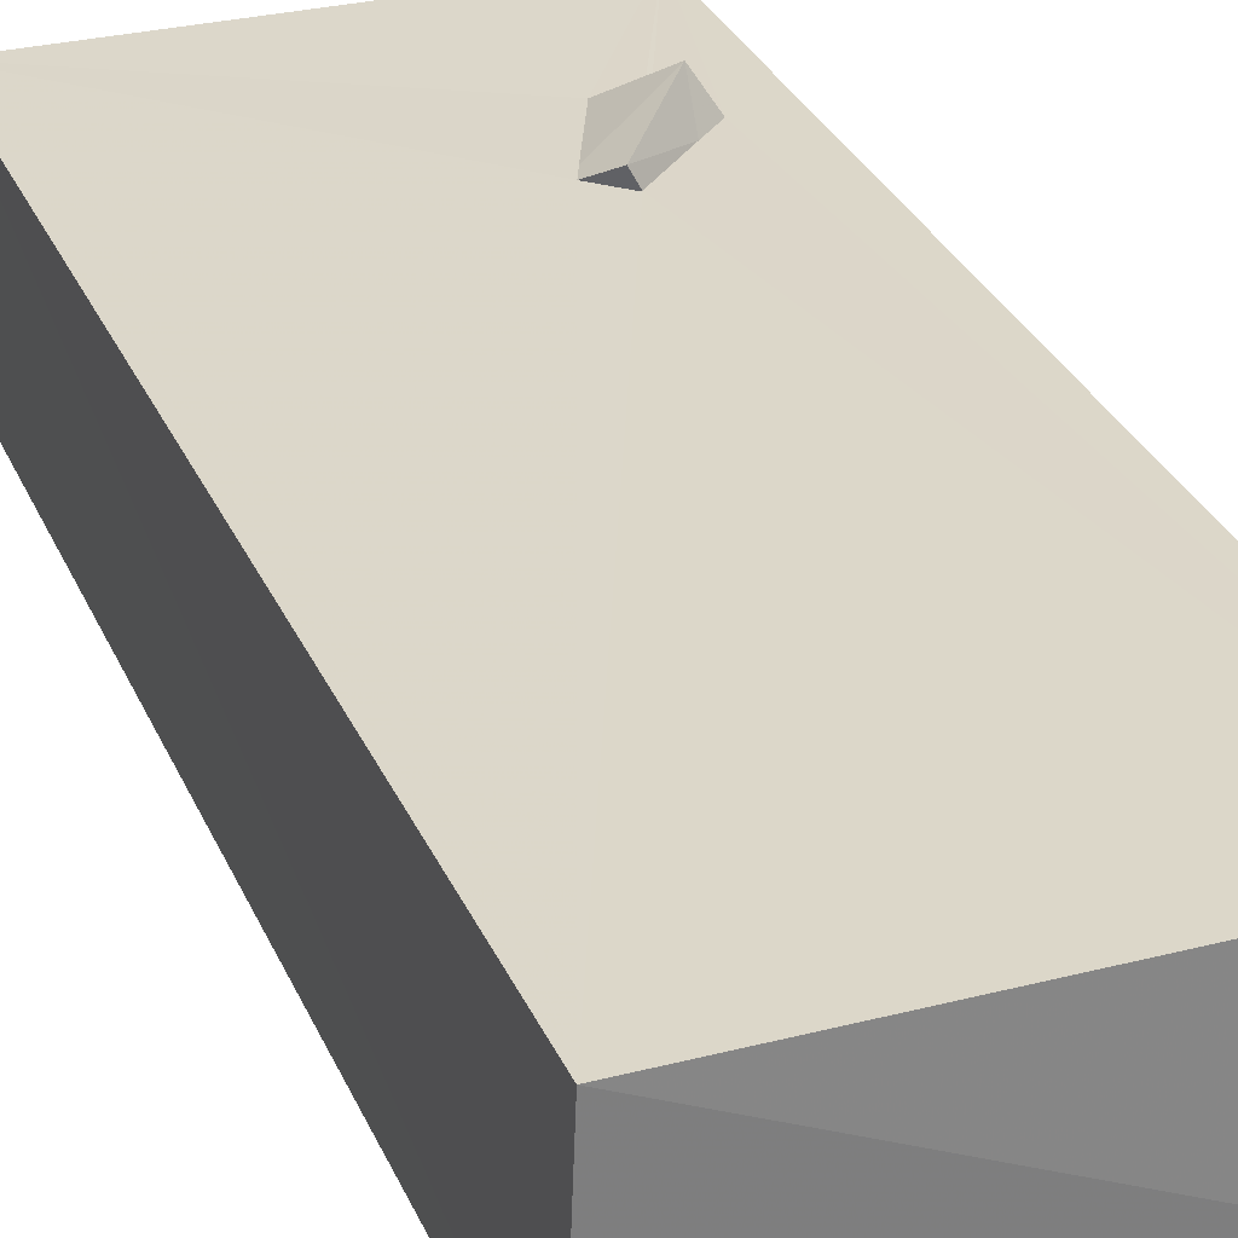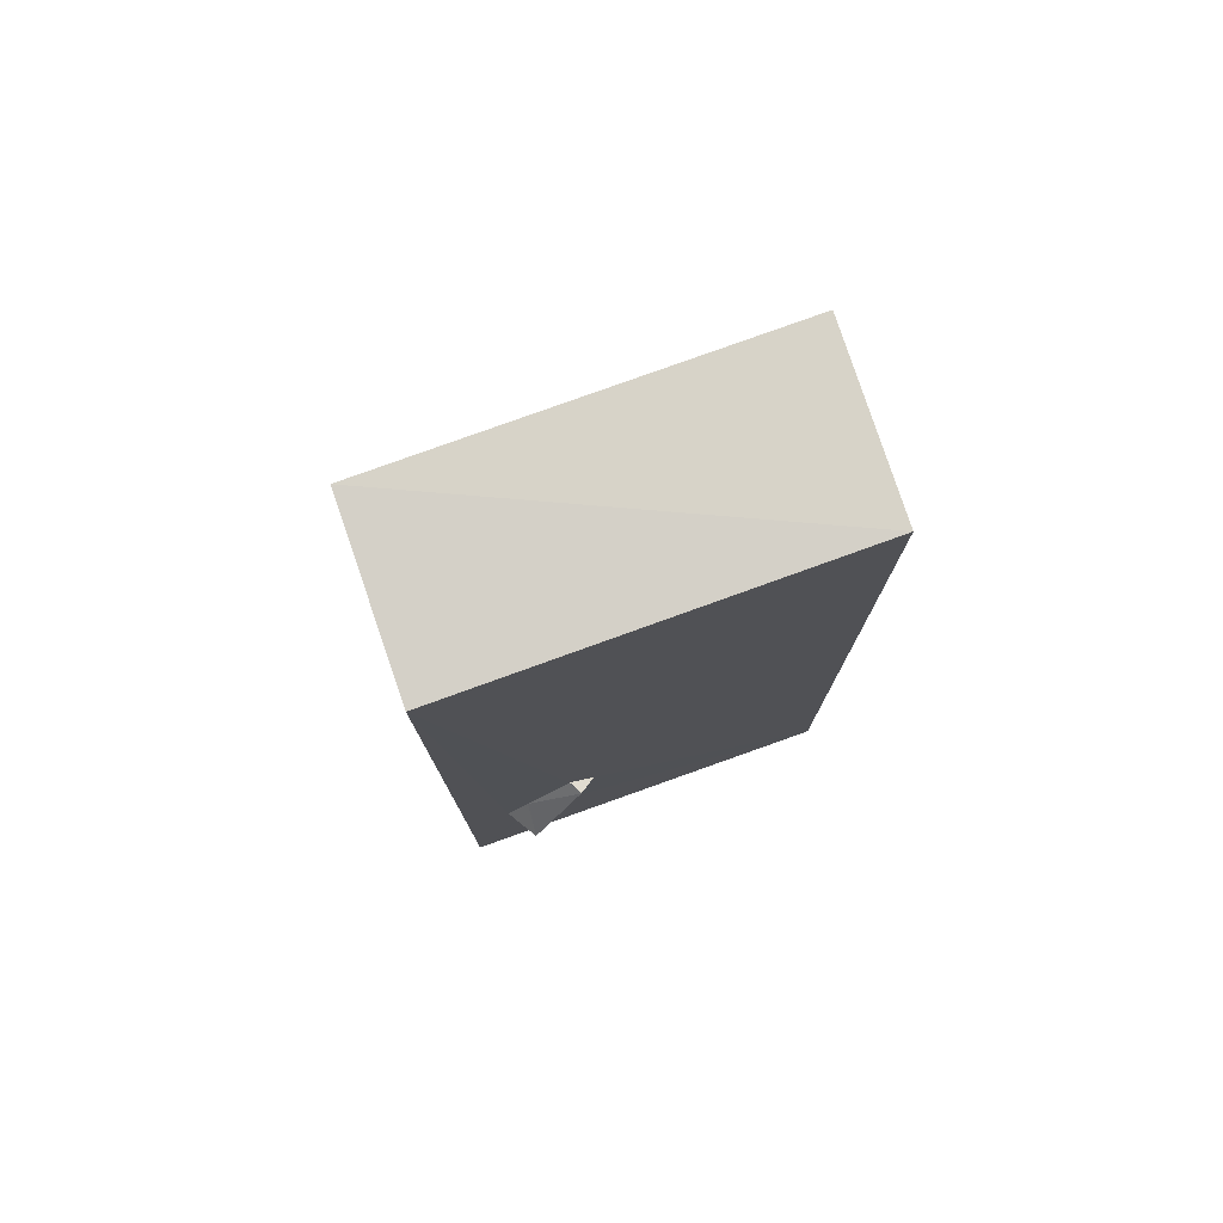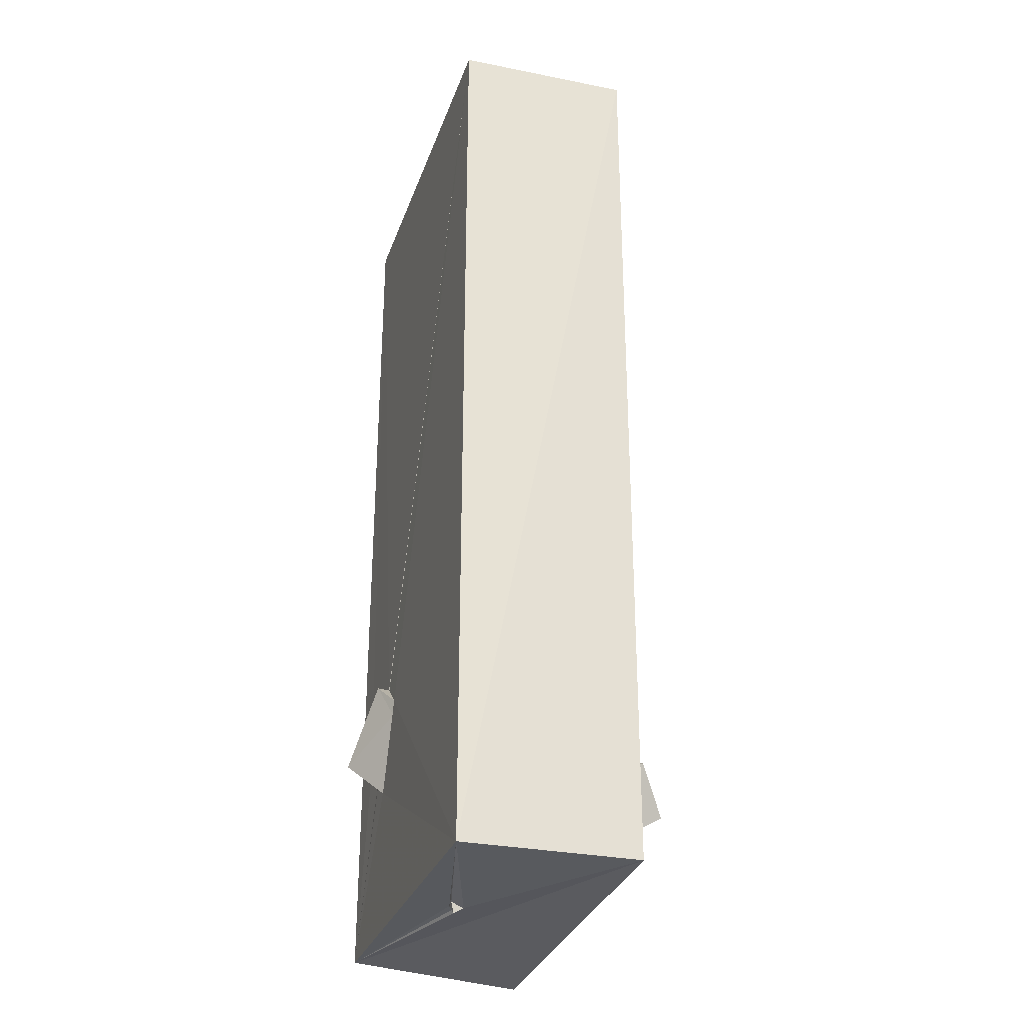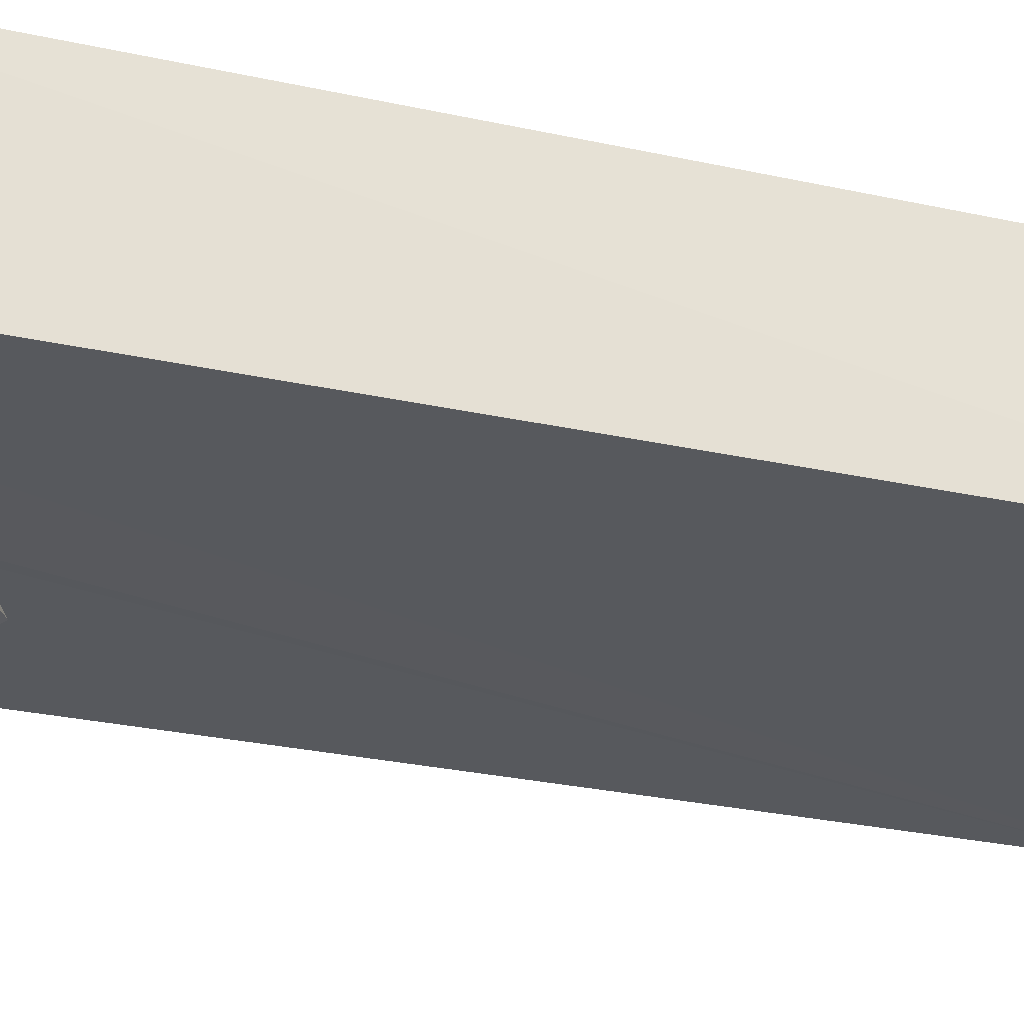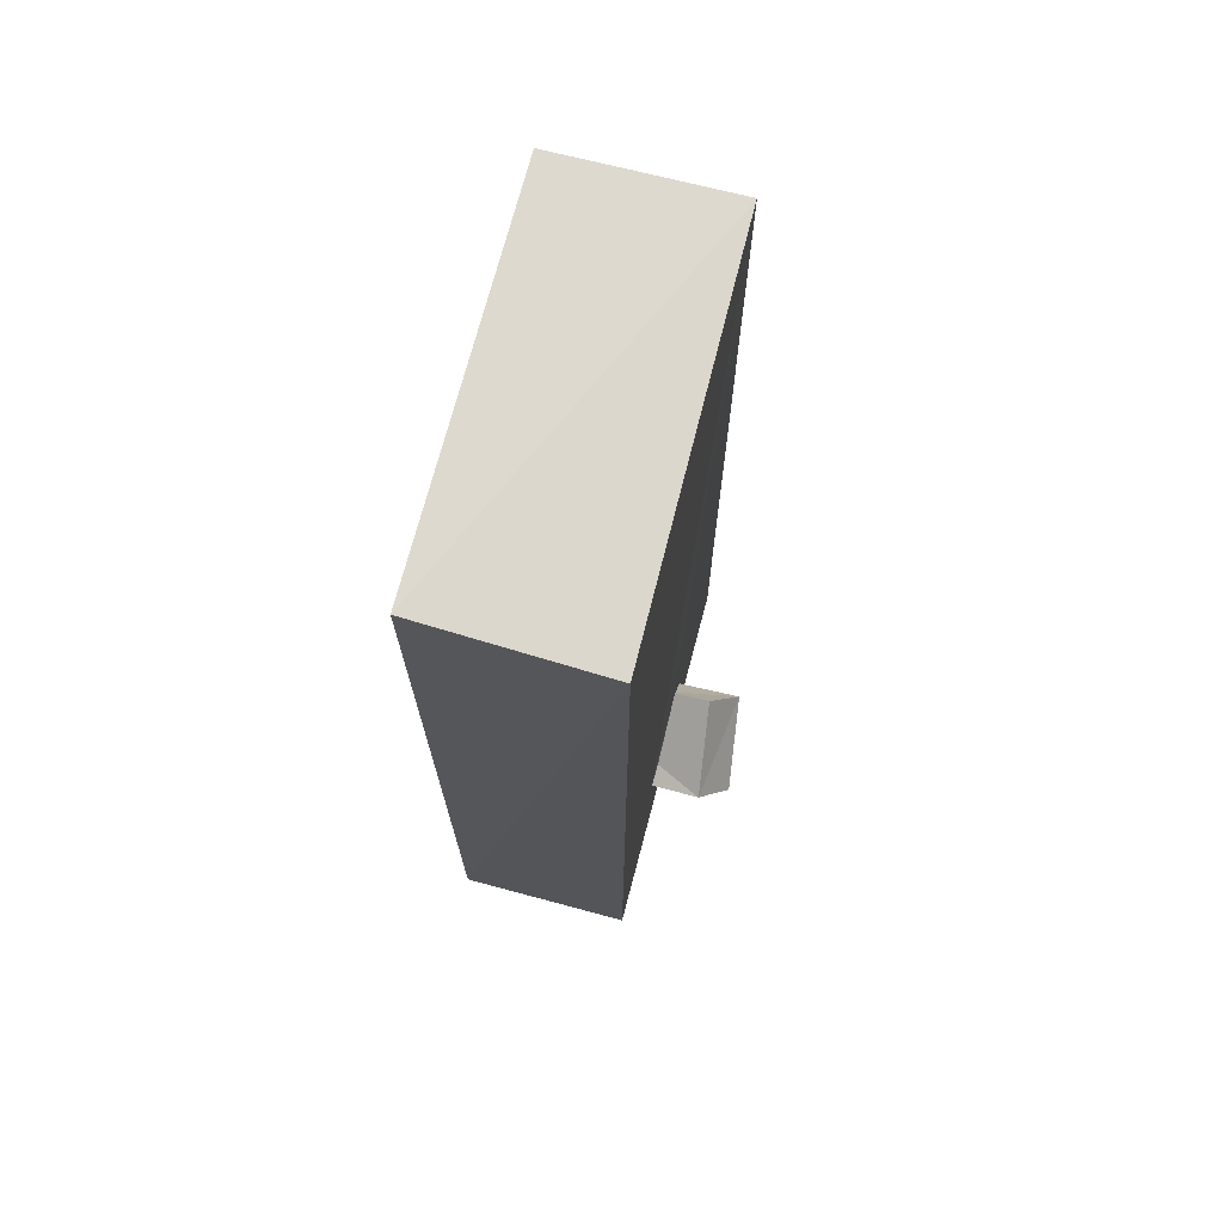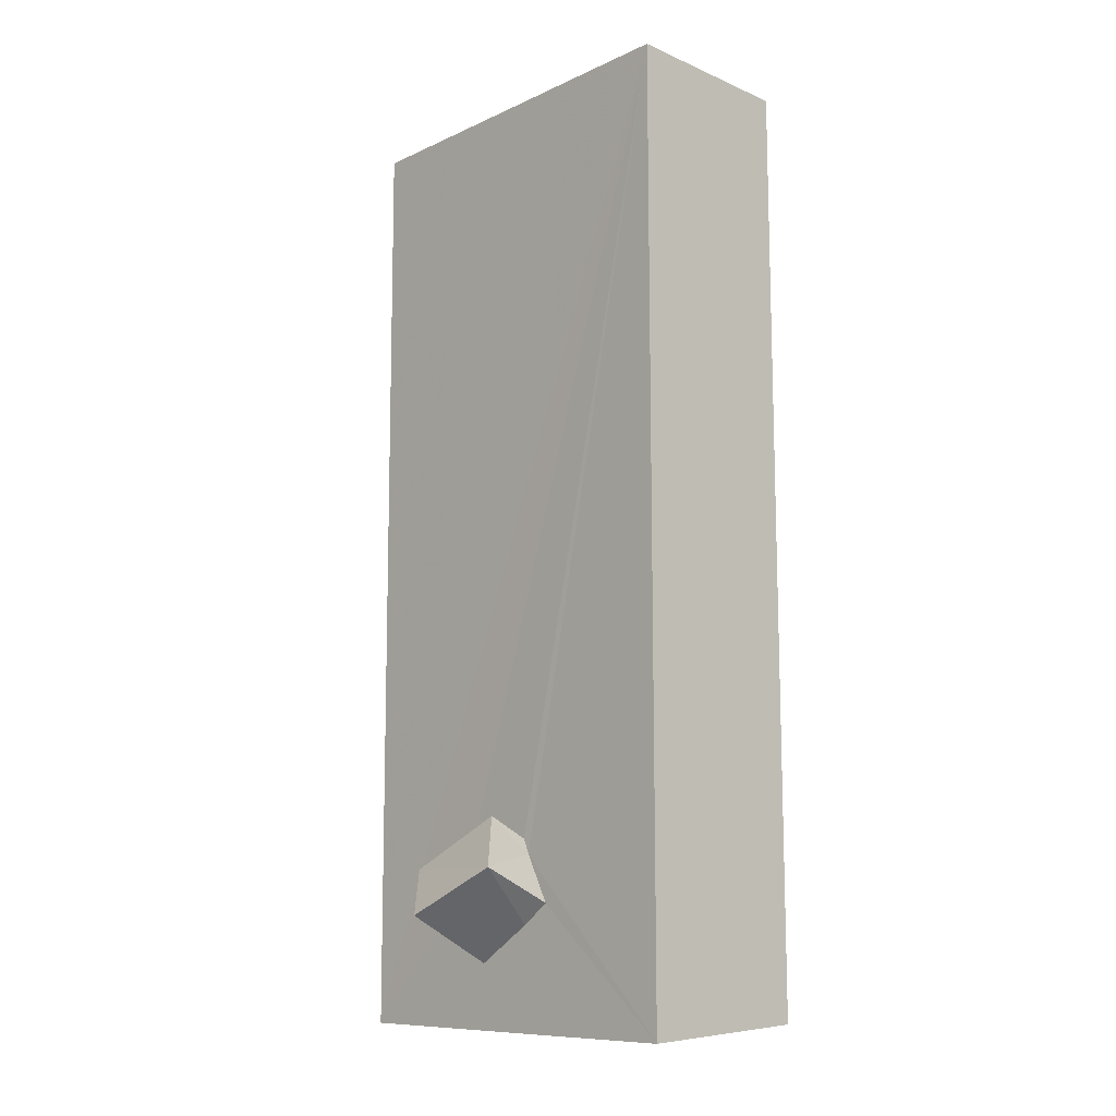
<metadata>
{"format":"obj","ext":"obj","renderer":"f3d","projection":"perspective","resolution":1024,"background":"white","views":[{"elev":30.3,"azim":159.6,"up":"+Z"},{"elev":78.1,"azim":-19.9,"up":"+Y"},{"elev":-30.3,"azim":72.4,"up":"+Y"},{"elev":-29.4,"azim":72.2,"up":"+Z"},{"elev":71.9,"azim":104.6,"up":"+Y"},{"elev":-11.7,"azim":-133.5,"up":"+Y"}]}
</metadata>
<code>
o 280_Cube.1146
v -2.469 -6.085 -1.126
v -2.497 -5.906 1.118
v -2.479 5.967 1.114
v -2.445 6.052 -1.108
v 2.509 -5.93 -1.115
v -1.074 -2.516 1.122
v 2.435 5.981 1.116
v -1.552 -3.661 1.11
v -1.951 -3.365 1.117
v -1.666 -3.093 1.118
v -0.3208 -3.874 -1.12
v -0.6254 -4.475 -1.116
v 0.3213 -5.965 0.4142
v 0.4922 -5.181 -1.115
v -1.53 -3.738 1.115
v -1.075 -2.51 1.117
v -1.246 -3.952 1.112
v 2.491 -5.945 1.137
v -0.7533 -2.8 1.122
v -0.8203 -2.989 1.113
v -0.5325 -4.07 -1.966
v -0.2584 -4.731 -1.117
v -0.2419 -3.687 -1.123
v 2.514 5.96 -1.137
v 0.2809 -5.921 0.4514
v 0.3419 -5.908 0.5779
v 0.6448 -4.881 -1.116
v 0.1713 -5.906 0.5564
v 0.2424 -5.931 0.5683
v -0.1872 -3.431 -1.605
v 0.9056 -4.325 -1.11
v 0.6273 -4.223 -1.121
v 0.309 -6.039 0.5401
v 0.6284 -4.616 -2.13
v 0.9793 -4.039 -1.766
v -1.704 -3.443 1.51
v -0.9835 -2.543 1.297
f 1 2 3 4
f 4 24 5 31
f 31 32 23 4
f 5 14 27
f 5 27 31
f 23 11 4
f 1 4 11 12
f 1 22 14
f 5 1 14
f 1 12 22
f 24 7 18 5
f 19 20 17 18
f 18 7 19
f 7 16 19
f 17 2 18
f 15 8 2 17
f 7 3 6 16
f 6 3 9 10
f 2 8 9
f 3 2 9
f 13 5 18 26
f 18 29 26
f 2 1 5 13
f 18 2 28 29
f 25 28 2
f 13 25 2
f 7 24 4 3
f 11 23 30 21
f 21 12 11
f 25 13 33 28
f 21 14 22 12
f 21 34 14
f 26 33 13
f 34 35 27 14
f 27 35 31
f 35 30 32 31
f 32 30 23
f 33 26 29 28
f 35 34 21 30
f 15 36 9 8
f 17 36 15
f 37 36 20 19
f 36 17 20
f 16 37 19
f 36 37 10 9
f 6 10 37 16

</code>
